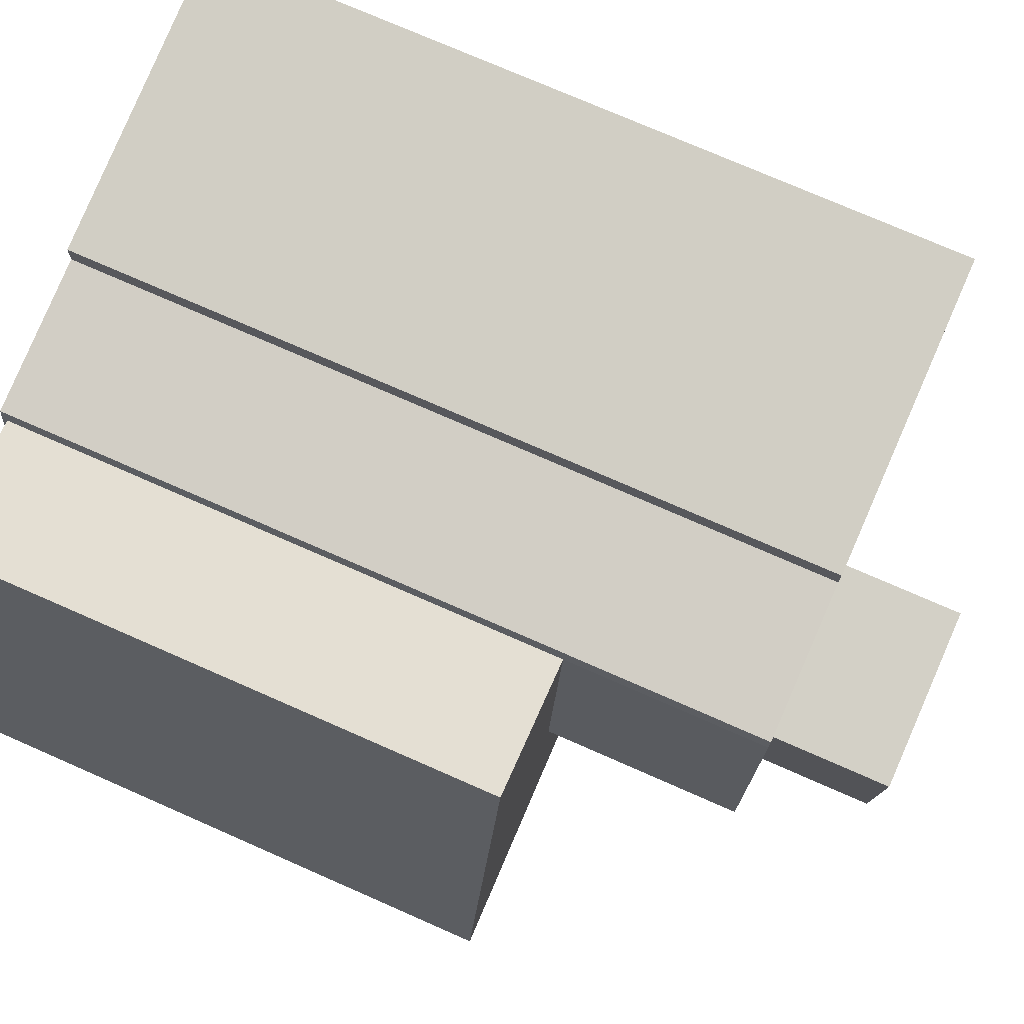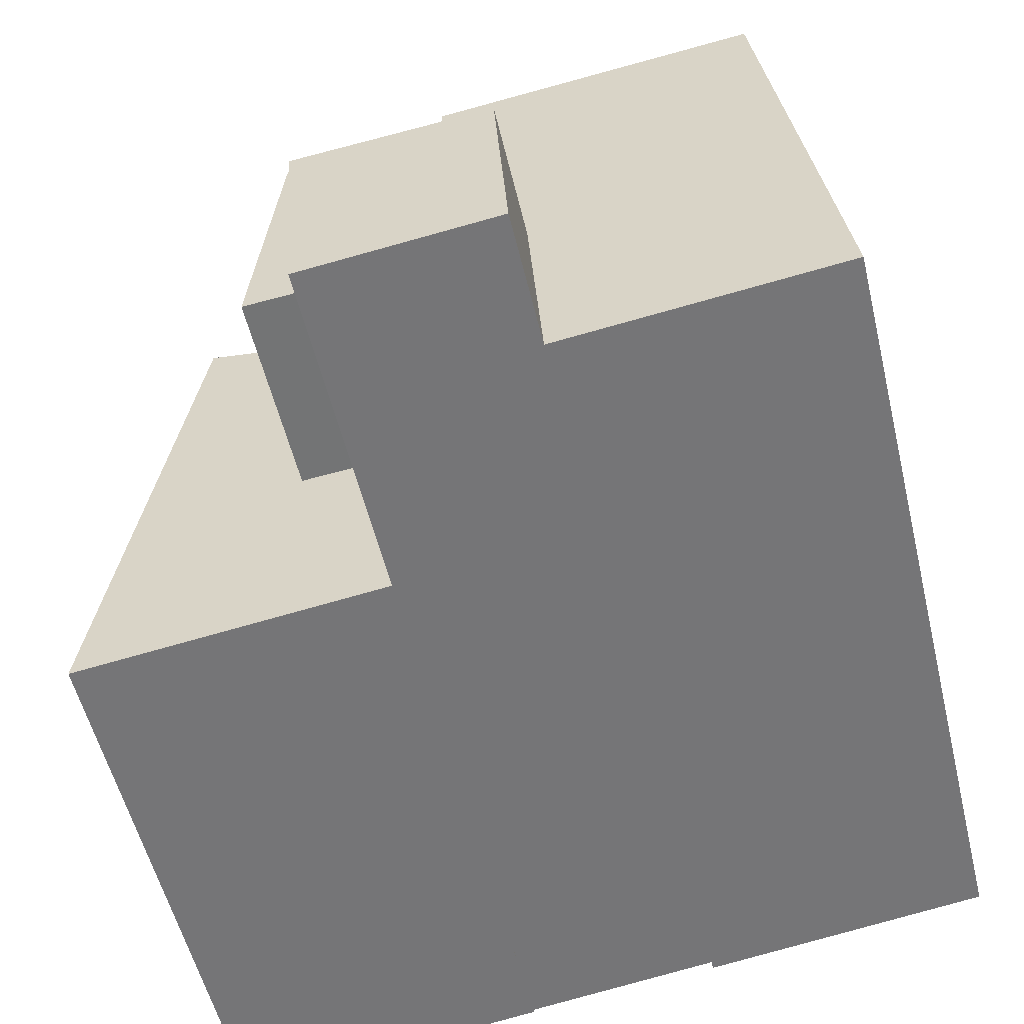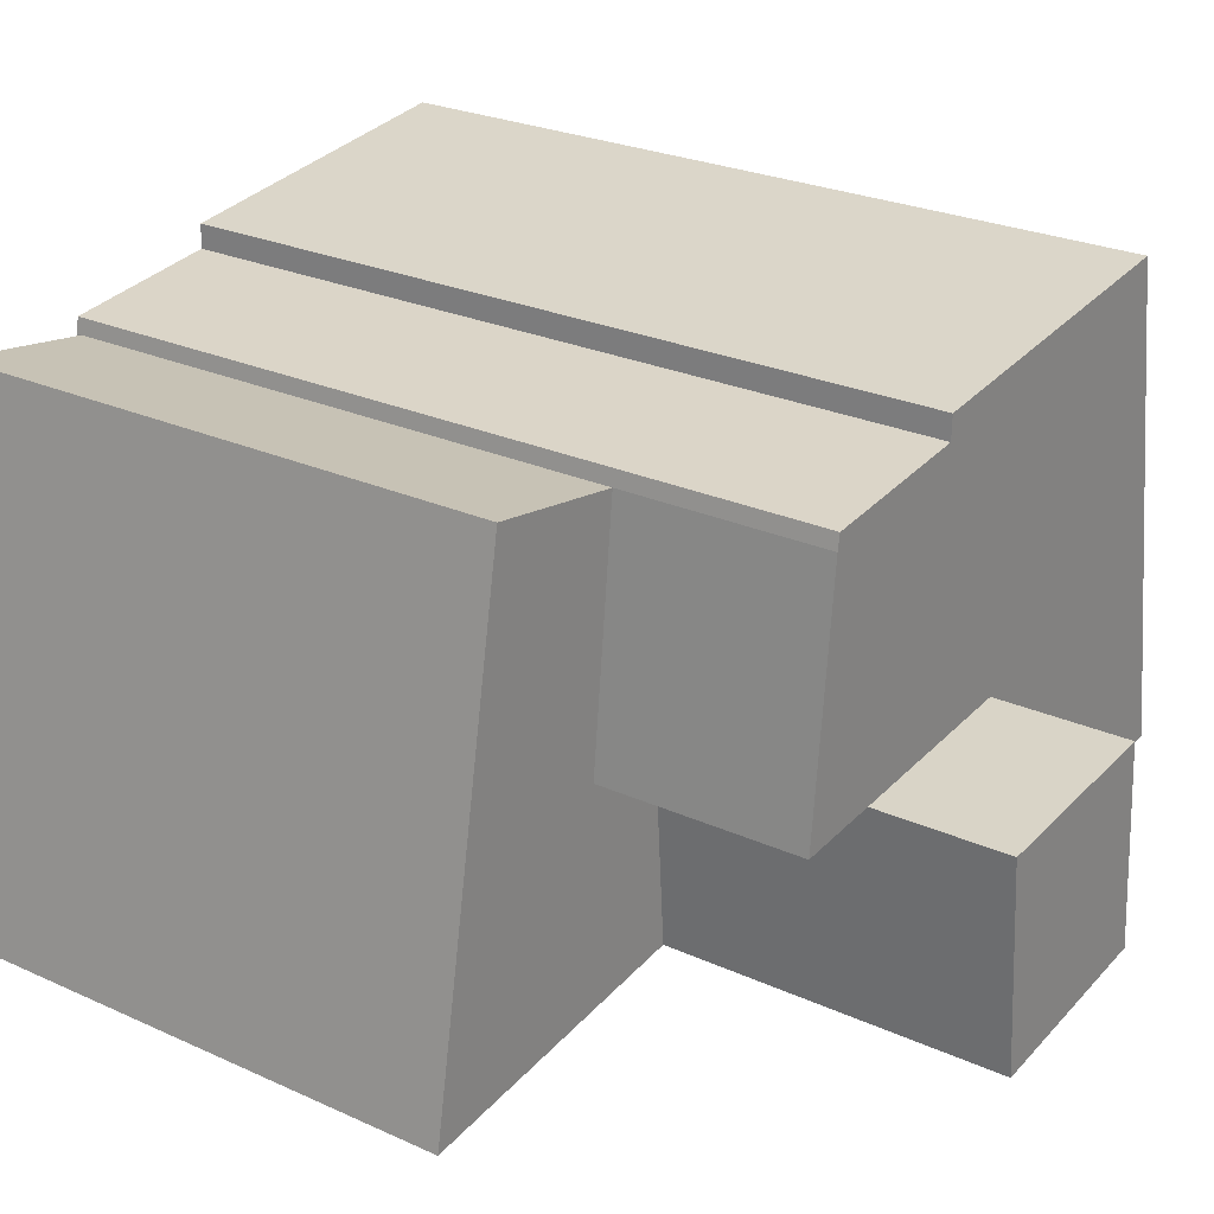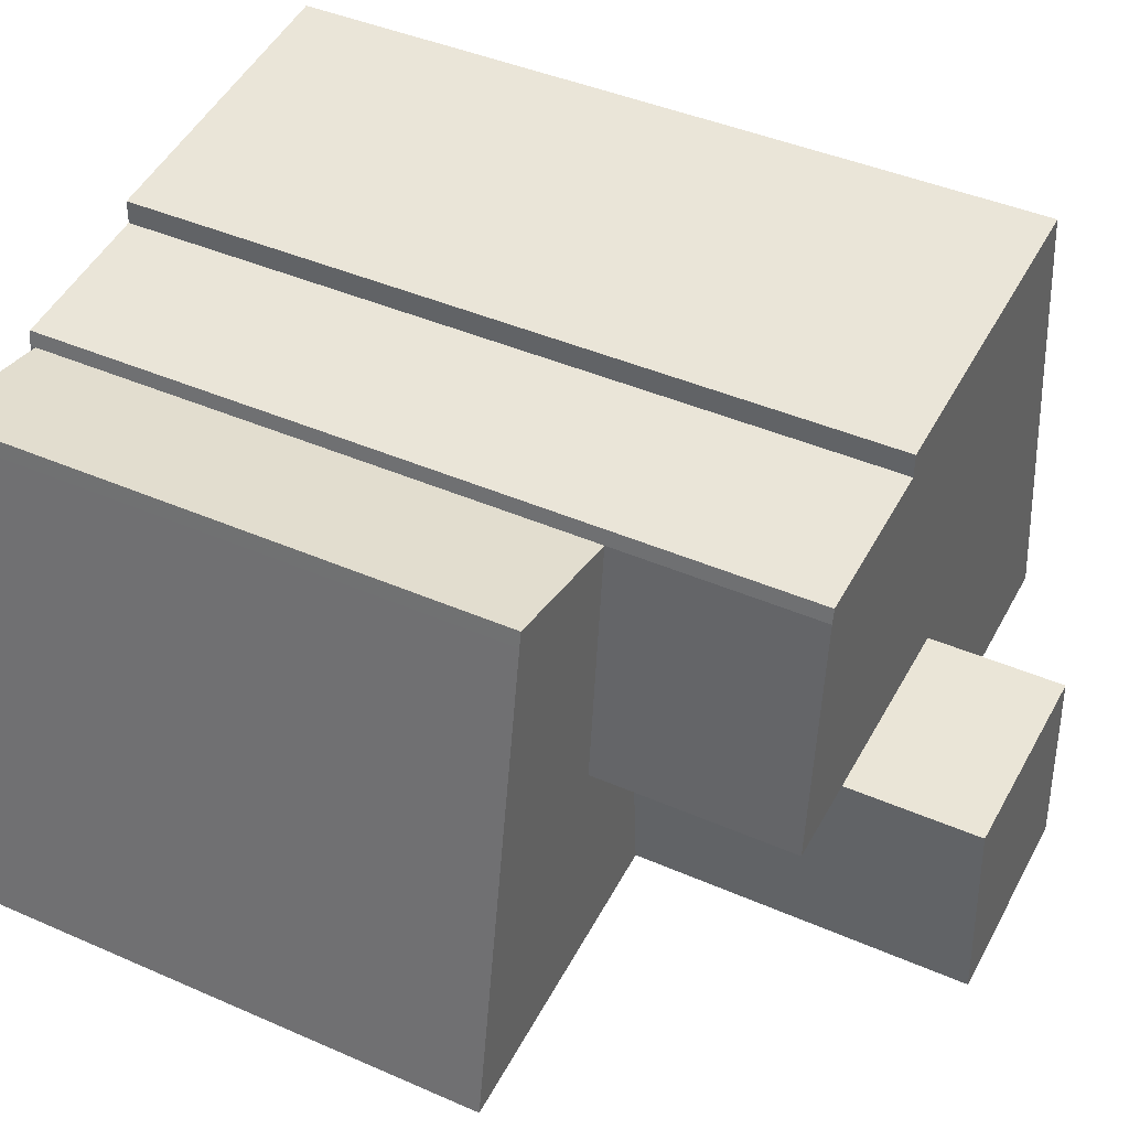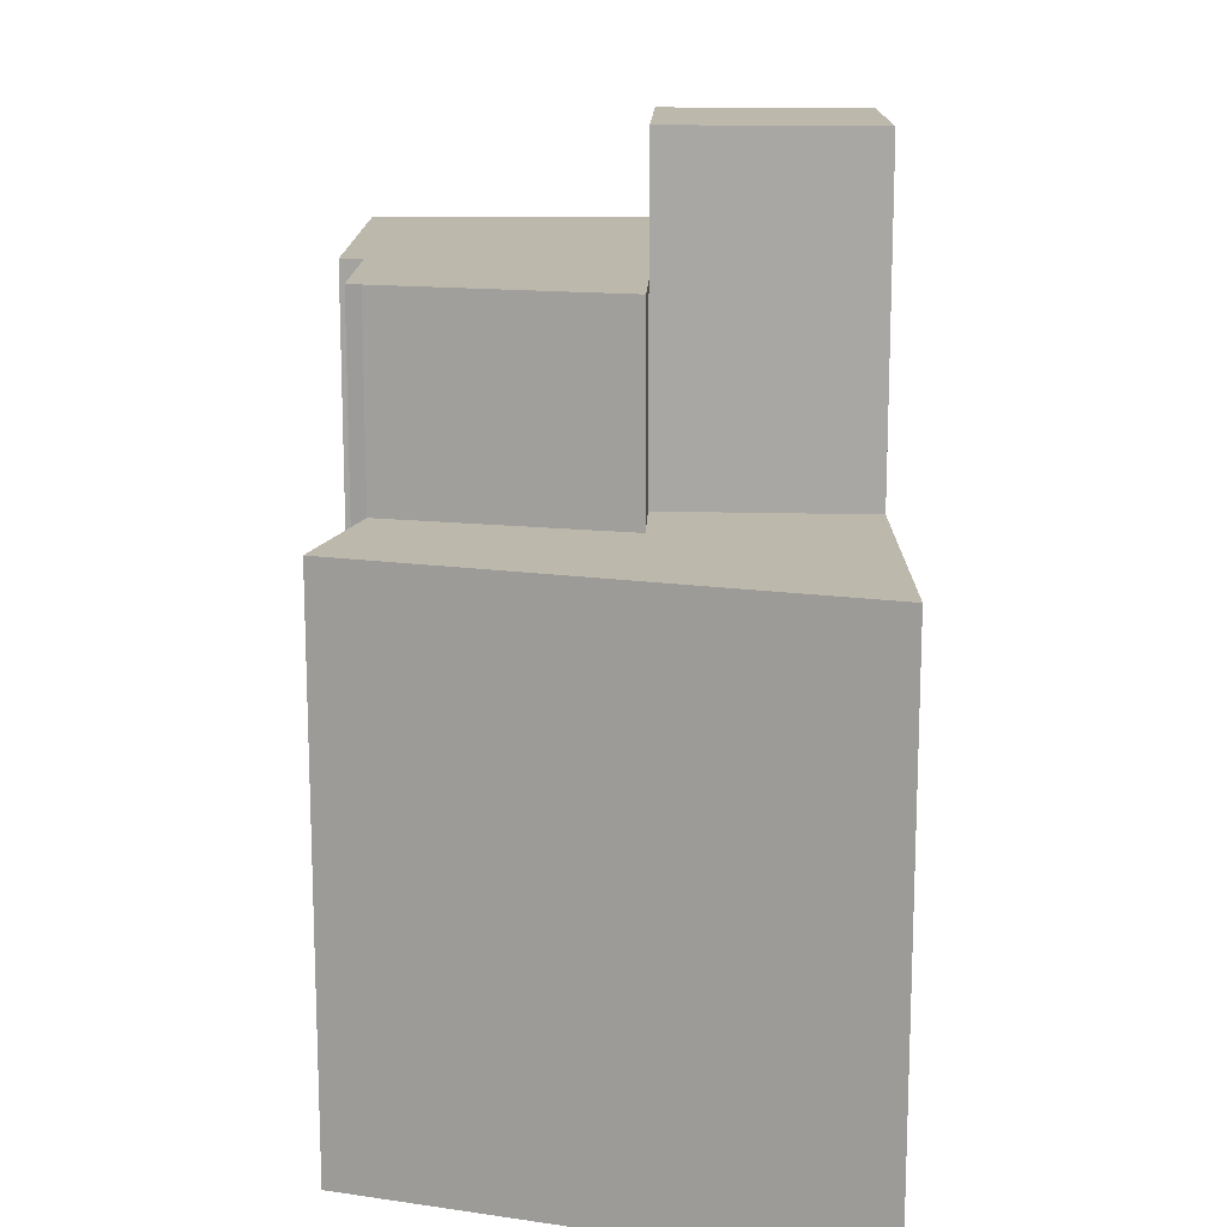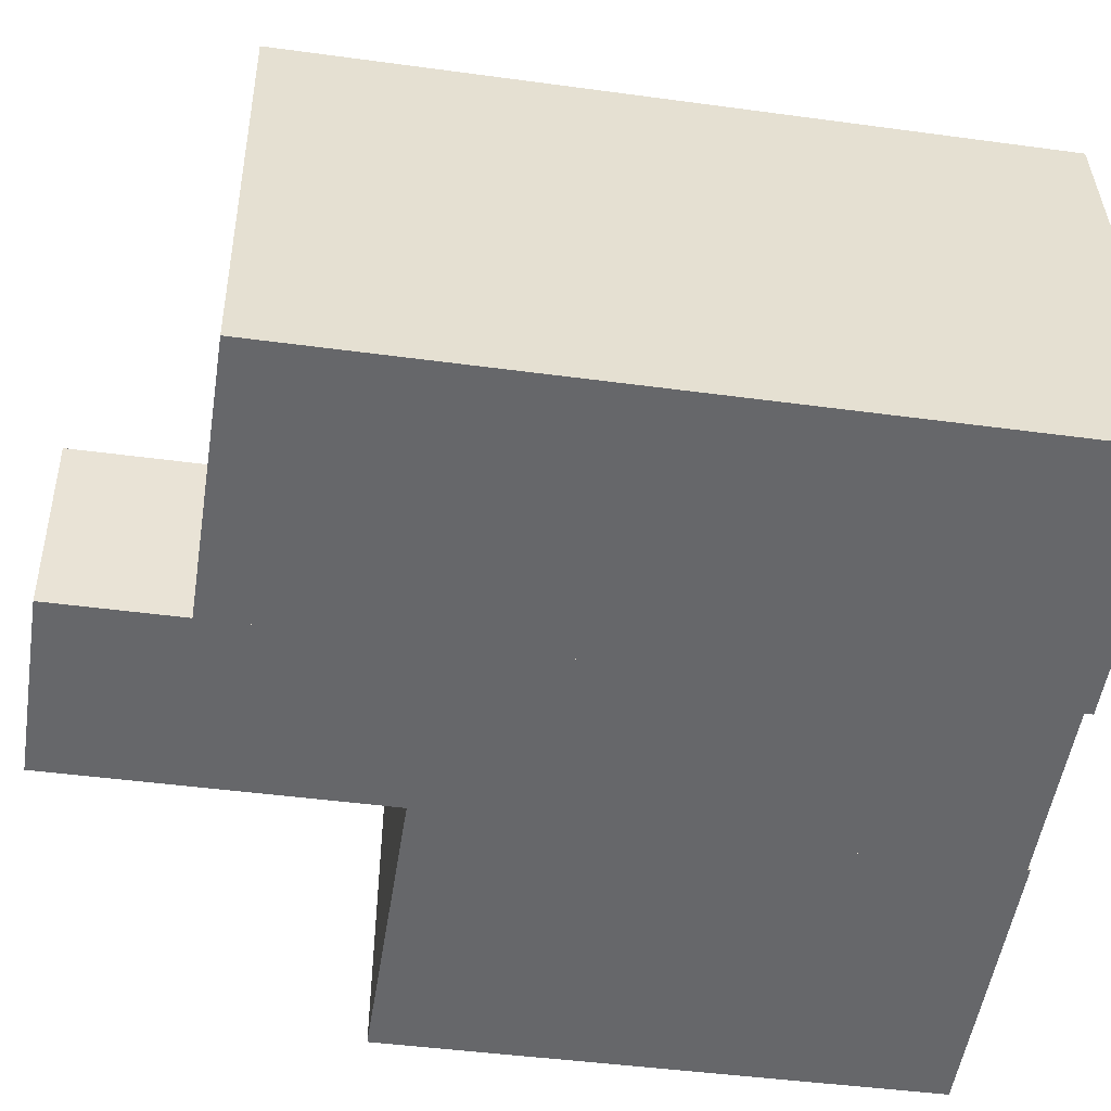
<metadata>
{"format":"obj","ext":"obj","renderer":"f3d","projection":"perspective","resolution":1024,"background":"white","views":[{"elev":75.1,"azim":113.7,"up":"+Z"},{"elev":-54.4,"azim":-166.6,"up":"+Z"},{"elev":25.4,"azim":126.2,"up":"+Z"},{"elev":41.8,"azim":117.9,"up":"+Z"},{"elev":14.8,"azim":97.7,"up":"+Y"},{"elev":-44.6,"azim":-99.0,"up":"+Z"}]}
</metadata>
<code>
v  7.988 24.37 4.385
v  12.3 24.37 -1.639
v  7.614 24.37 -1.015
v  12.71 24.37 -1.694
v  13.11 24.37 3.902
v  13.11 15.31 3.902
v  16.82 15.31 -2.241
v  12.71 15.31 -1.694
v  20.11 15.31 -2.679
v  20.92 15.31 -2.788
v  15.39 15.31 3.688
v  18.63 15.31 10.51
v  14.7 15.31 10.36
v  17.76 15.31 10.82
v  18.55 15.31 10.94
v  1.836 20.8 12.97
v  7.614 20.8 -1.015
v  0.0004475 20.8 -0.0006657
v  7.988 20.8 4.385
v  15.39 20.8 3.688
v  10.38 20.8 11.27
v  10.36 20.8 11.91
v  14.7 20.8 10.36
v  14.63 20.8 10.77
v  12.71 1.037e-16 -1.694
v  13.11 -2.39e-16 3.903
v  12.3 1.003e-16 -1.638
v  7.613 6.21e-17 -1.014
v  12.71 -0.08 -1.694
v  13.11 -0.08 3.903
v  15.39 -0.08 3.688
v  14.7 -0.08 10.36
v  17.76 -0.08 10.82
v  18.55 -0.08 10.94
v  18.63 -0.08 10.51
v  20.92 -0.08 -2.787
v  20.11 -0.08 -2.678
v  16.82 -0.08 -2.241
v  0 -0.23 -1.408e-17
v  1.836 -0.23 12.97
v  10.36 -0.23 11.91
v  10.38 -0.23 11.27
v  14.63 -0.23 10.77
v  14.7 -0.23 10.36
v  15.39 -0.23 3.688
v  7.988 -0.23 4.386
v  7.613 -0.23 -1.014
v  7.988 -2.685e-16 4.386
g defaultobject
f 1 2 3
f 2 1 4
f 4 1 5
f 6 7 8
f 7 6 9
f 9 6 10
f 10 6 11
f 10 11 12
f 12 11 13
f 12 13 14
f 12 14 15
f 16 17 18
f 17 16 19
f 19 16 20
f 20 16 21
f 21 16 22
f 21 23 20
f 23 21 24
f 25 5 26
f 5 25 4
f 2 25 27
f 25 2 4
f 3 27 28
f 27 3 2
f 6 29 30
f 29 6 8
f 31 6 30
f 6 31 11
f 13 31 32
f 31 13 11
f 33 13 32
f 13 33 14
f 34 14 33
f 14 34 15
f 35 15 34
f 15 35 12
f 36 12 35
f 12 36 10
f 9 36 37
f 36 9 10
f 7 37 38
f 37 7 9
f 8 38 29
f 38 8 7
f 16 39 40
f 39 16 18
f 41 16 40
f 16 41 22
f 42 22 41
f 22 42 21
f 43 21 42
f 21 43 24
f 44 24 43
f 24 44 23
f 45 23 44
f 23 45 20
f 19 45 46
f 45 19 20
f 47 19 46
f 19 47 17
f 18 47 39
f 47 18 17
f 1 28 48
f 28 1 3
f 26 1 48
f 1 26 5
f 28 26 48
f 26 28 25
f 25 28 27
f 29 31 30
f 31 33 32
f 33 31 34
f 34 31 35
f 35 31 36
f 36 31 37
f 37 31 29
f 37 29 38
f 39 41 40
f 41 39 42
f 42 39 43
f 43 39 44
f 44 39 46
f 46 39 47
f 45 44 46

</code>
